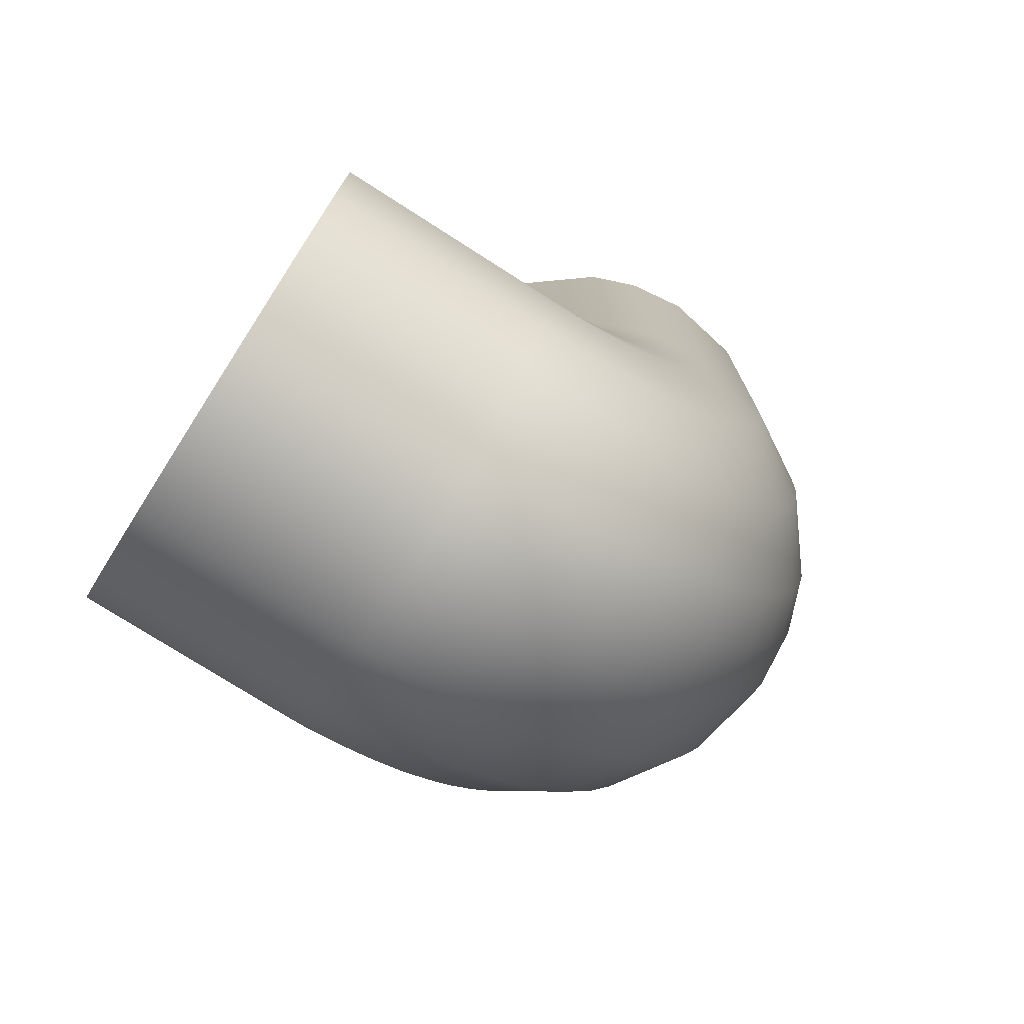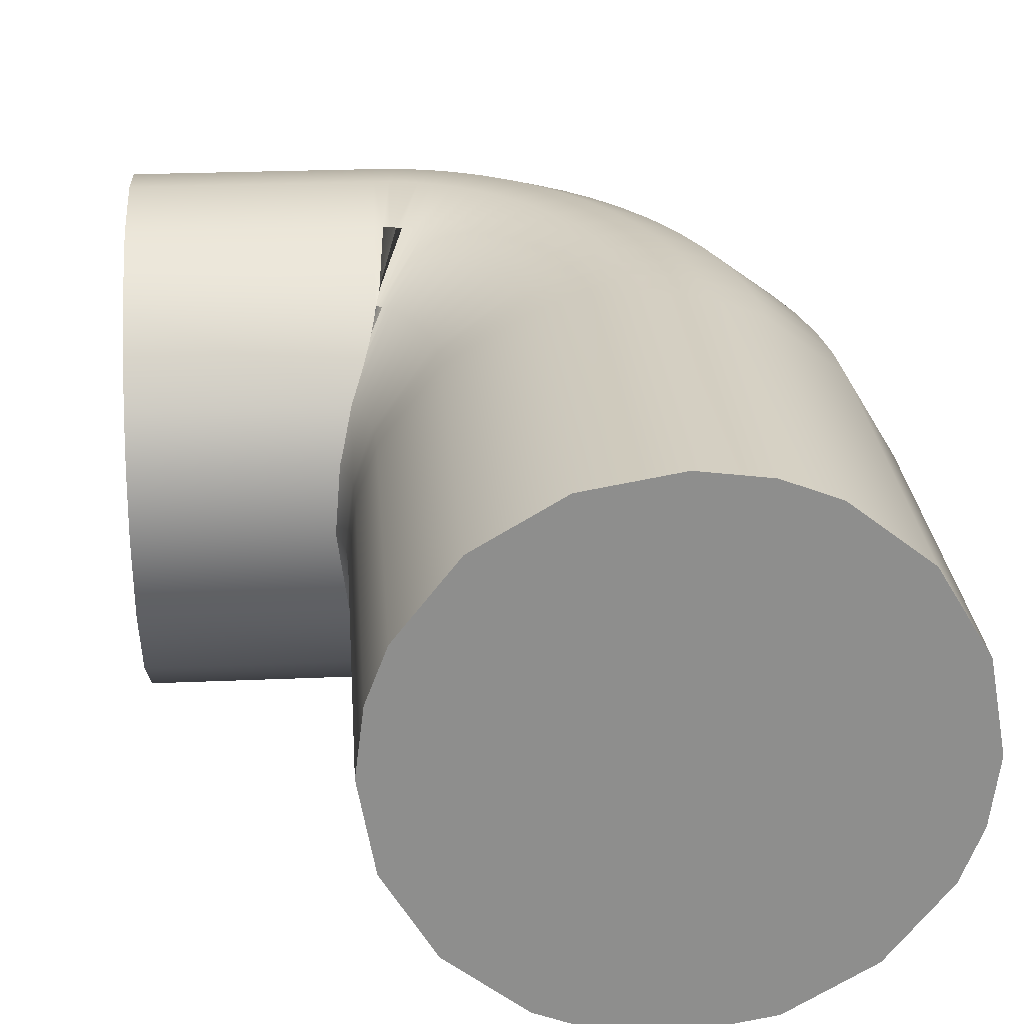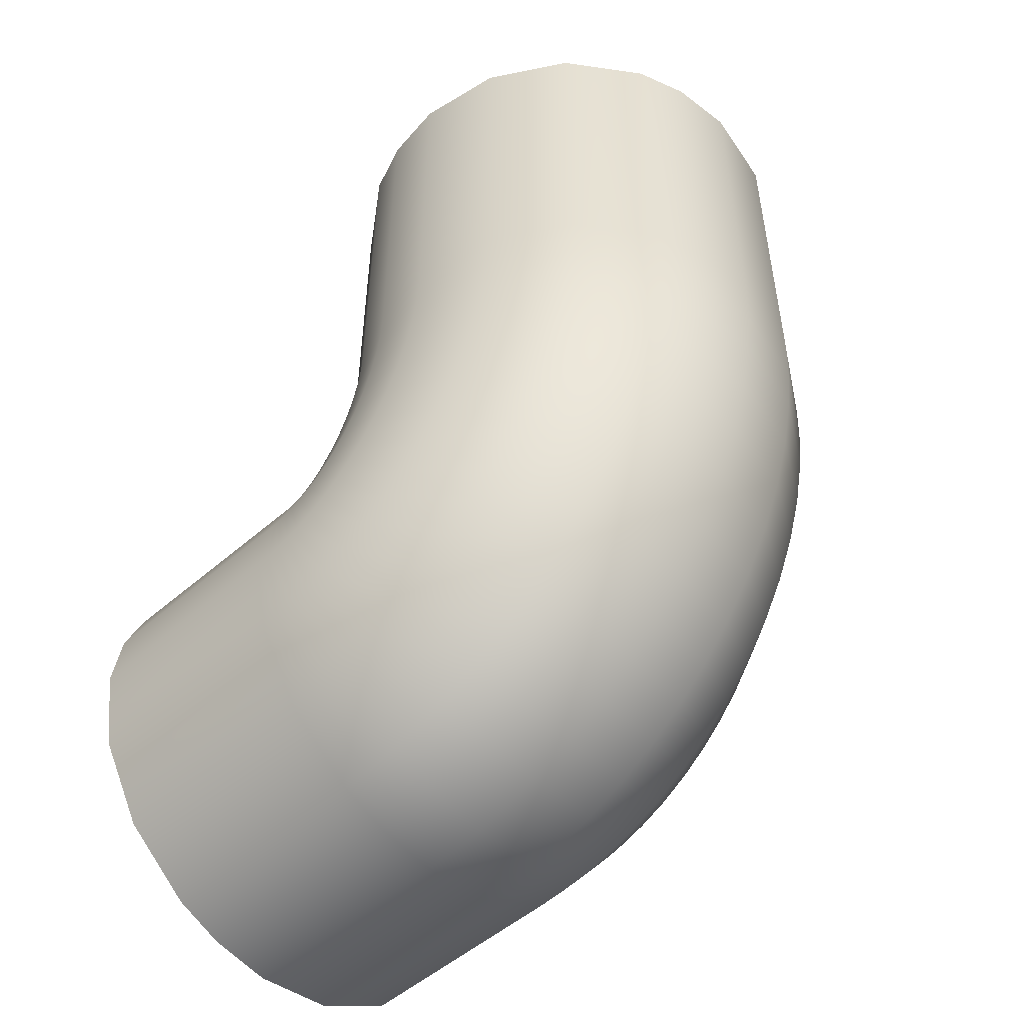
<metadata>
{"format":"obj","ext":"obj","renderer":"f3d","projection":"perspective","resolution":1024,"background":"white","views":[{"elev":-75.6,"azim":-32.6,"up":"+Z"},{"elev":25.4,"azim":-4.0,"up":"+Y"},{"elev":-51.8,"azim":43.2,"up":"+Z"}]}
</metadata>
<code>
o __.1
v -42.53 7.212e-06 -83.44
v -42.53 13.6 -81.03
v -42.53 26.05 -73.59
v -42.53 34.92 -62.21
v -42.53 38.01 -54.2
v -42.53 39.3 -44.13
v -42.53 36.9 -30.53
v -42.53 29.46 -18.08
v -42.53 18.08 -9.208
v -42.53 10.06 -6.123
v -42.53 3.899e-06 -4.829
v -42.53 -13.6 -7.236
v -42.53 -26.05 -14.67
v -42.53 -34.92 -26.05
v -42.53 -38.01 -34.07
v -42.53 -39.3 -44.13
v -42.53 -36.9 -57.74
v -42.53 -29.46 -70.18
v -42.53 -18.08 -79.06
v -42.53 -10.06 -82.14
v -5.269 3.974e-06 -83.43
v -5.325 13.6 -81.02
v -5.497 26.05 -73.59
v -5.761 34.92 -62.21
v -5.947 38.01 -54.19
v -6.181 39.3 -44.13
v -6.496 36.9 -30.53
v -6.785 29.46 -18.09
v -6.991 18.08 -9.218
v -7.062 10.06 -6.133
v -7.092 8.202e-07 -4.84
v -7.037 -13.6 -7.246
v -6.864 -26.05 -14.68
v -6.6 -34.92 -26.06
v -6.414 -38.01 -34.07
v -6.181 -39.3 -44.13
v -5.865 -36.9 -57.73
v -5.576 -29.46 -70.18
v -5.37 -18.08 -79.05
v -5.299 -10.06 -82.13
v -0.3194 3.535e-06 -83.21
v -0.5424 13.6 -80.81
v -1.231 26.05 -73.4
v -2.286 34.92 -62.05
v -3.029 38.01 -54.06
v -3.961 39.3 -44.03
v -5.221 36.9 -30.47
v -6.375 29.46 -18.06
v -7.197 18.08 -9.218
v -7.483 10.06 -6.142
v -7.602 8.651e-07 -4.853
v -7.379 -13.6 -7.252
v -6.69 -26.05 -14.66
v -5.636 -34.92 -26.01
v -4.893 -38.01 -34
v -3.961 -39.3 -44.03
v -2.701 -36.9 -57.59
v -1.547 -29.46 -70
v -0.7251 -18.08 -78.84
v -0.4392 -10.06 -81.92
v 5.438 3e-06 -82.4
v 4.996 13.6 -80.03
v 3.63 26.05 -72.72
v 1.54 34.92 -61.52
v 0.06789 38.01 -53.63
v -1.78 39.3 -43.73
v -4.278 36.9 -30.34
v -6.564 29.46 -18.09
v -8.194 18.08 -9.357
v -8.761 10.06 -6.321
v -8.999 9.946e-07 -5.048
v -8.557 -13.6 -7.417
v -7.191 -26.05 -14.73
v -5.101 -34.92 -25.93
v -3.628 -38.01 -33.82
v -1.78 -39.3 -43.73
v 0.7181 -36.9 -57.11
v 3.004 -29.46 -69.36
v 4.634 -18.08 -78.09
v 5.201 -10.06 -81.13
v 11.01 2.46e-06 -81.06
v 10.36 13.6 -78.74
v 8.342 26.05 -71.58
v 5.258 34.92 -60.63
v 3.084 38.01 -52.91
v 0.3573 39.3 -43.22
v -3.329 36.9 -30.13
v -6.703 29.46 -18.15
v -9.108 18.08 -9.607
v -9.944 10.06 -6.637
v -10.29 1.122e-06 -5.391
v -9.643 -13.6 -7.708
v -7.627 -26.05 -14.87
v -4.543 -34.92 -25.82
v -2.37 -38.01 -33.54
v 0.3573 -39.3 -43.22
v 4.044 -36.9 -56.32
v 7.418 -29.46 -68.3
v 9.823 -18.08 -76.84
v 10.66 -10.06 -79.81
v 16.76 1.882e-06 -79.2
v 15.88 13.6 -76.95
v 13.18 26.05 -70.02
v 9.032 34.92 -59.4
v 6.112 38.01 -51.92
v 2.447 39.3 -42.53
v -2.507 36.9 -29.85
v -7.04 29.46 -18.23
v -10.27 18.08 -9.955
v -11.4 10.06 -7.076
v -11.87 1.278e-06 -5.869
v -10.99 -13.6 -8.115
v -8.281 -26.05 -15.05
v -4.137 -34.92 -25.67
v -1.217 -38.01 -33.15
v 2.447 -39.3 -42.53
v 7.401 -36.9 -55.22
v 11.93 -29.46 -66.84
v 15.17 -18.08 -75.11
v 16.29 -10.06 -77.99
v 23.87 1.128e-06 -75.98
v 22.75 13.6 -73.84
v 19.27 26.05 -67.26
v 13.94 34.92 -57.18
v 10.19 38.01 -50.07
v 5.483 39.3 -41.16
v -0.8824 36.9 -29.11
v -6.707 29.46 -18.08
v -10.86 18.08 -10.22
v -12.3 10.06 -7.488
v -12.91 1.389e-06 -6.342
v -11.78 -13.6 -8.474
v -8.303 -26.05 -15.06
v -2.978 -34.92 -25.14
v 0.7742 -38.01 -32.25
v 5.483 -39.3 -41.16
v 11.85 -36.9 -53.21
v 17.67 -29.46 -64.24
v 21.82 -18.08 -72.1
v 23.27 -10.06 -74.83
v 30.7 3.596e-07 -71.82
v 29.33 13.6 -69.84
v 25.11 26.05 -63.7
v 18.65 34.92 -54.31
v 14.1 38.01 -47.7
v 8.386 39.3 -39.39
v 0.6632 36.9 -28.17
v -6.404 29.46 -17.9
v -11.44 18.08 -10.58
v -13.19 10.06 -8.03
v -13.93 1.504e-06 -6.962
v -12.56 -13.6 -8.948
v -8.34 -26.05 -15.08
v -1.879 -34.92 -24.47
v 2.673 -38.01 -31.09
v 8.386 -39.3 -39.39
v 16.11 -36.9 -50.62
v 23.18 -29.46 -60.89
v 28.21 -18.08 -68.21
v 29.97 -10.06 -70.76
v 36.83 -3.728e-07 -67.08
v 35.26 13.6 -65.25
v 30.4 26.05 -59.61
v 22.96 34.92 -50.98
v 17.72 38.01 -44.89
v 11.14 39.3 -37.26
v 2.253 36.9 -26.94
v -5.882 29.46 -17.49
v -11.68 18.08 -10.76
v -13.7 10.06 -8.42
v -14.54 1.577e-06 -7.438
v -12.97 -13.6 -9.264
v -8.11 -26.05 -14.91
v -0.6734 -34.92 -23.54
v 4.567 -38.01 -29.62
v 11.14 -39.3 -37.26
v 20.03 -36.9 -47.58
v 28.17 -29.46 -57.02
v 33.97 -18.08 -63.76
v 35.98 -10.06 -66.1
v 42.28 -1.066e-06 -61.87
v 40.53 13.6 -60.21
v 35.13 26.05 -55.08
v 26.87 34.92 -47.24
v 21.04 38.01 -41.71
v 13.74 39.3 -34.78
v 3.859 36.9 -25.4
v -5.18 29.46 -16.82
v -11.62 18.08 -10.71
v -13.87 10.06 -8.579
v -14.8 1.61e-06 -7.688
v -13.06 -13.6 -9.347
v -7.656 -26.05 -14.47
v 0.6076 -34.92 -22.32
v 6.43 -38.01 -27.84
v 13.74 -39.3 -34.78
v 23.62 -36.9 -44.15
v 32.65 -29.46 -52.73
v 39.1 -18.08 -58.85
v 41.34 -10.06 -60.97
v 47.28 -1.745e-06 -56.06
v 45.37 13.6 -54.59
v 39.48 26.05 -50.03
v 30.47 34.92 -43.05
v 24.12 38.01 -38.14
v 16.16 39.3 -31.97
v 5.384 36.9 -23.63
v -4.472 29.46 -16
v -11.5 18.08 -10.56
v -13.94 10.06 -8.669
v -14.97 1.632e-06 -7.876
v -13.06 -13.6 -9.352
v -7.172 -26.05 -13.91
v 1.839 -34.92 -20.89
v 8.188 -38.01 -25.8
v 16.16 -39.3 -31.97
v 26.93 -36.9 -40.31
v 36.78 -29.46 -47.94
v 43.81 -18.08 -53.38
v 46.25 -10.06 -55.27
v 52.61 -2.532e-06 -48.38
v 50.55 13.6 -47.12
v 44.21 26.05 -43.21
v 34.5 34.92 -37.24
v 27.66 38.01 -33.03
v 19.08 39.3 -27.75
v 7.475 36.9 -20.62
v -3.143 29.46 -14.08
v -10.71 18.08 -9.428
v -13.35 10.06 -7.809
v -14.45 1.556e-06 -7.13
v -12.4 -13.6 -8.393
v -6.052 -26.05 -12.3
v 3.656 -34.92 -18.27
v 10.5 -38.01 -22.47
v 19.08 -39.3 -27.75
v 30.68 -36.9 -34.89
v 41.3 -29.46 -41.42
v 48.87 -18.08 -46.08
v 51.5 -10.06 -47.7
v 57.15 -3.28e-06 -39.99
v 54.97 13.6 -38.96
v 48.25 26.05 -35.75
v 37.97 34.92 -30.84
v 30.72 38.01 -27.39
v 21.63 39.3 -23.05
v 9.333 36.9 -17.19
v -1.916 29.46 -11.82
v -9.937 18.08 -7.995
v -12.73 10.06 -6.664
v -13.89 1.465e-06 -6.107
v -11.72 -13.6 -7.144
v -4.998 -26.05 -10.35
v 5.287 -34.92 -15.26
v 12.53 -38.01 -18.71
v 21.63 -39.3 -23.05
v 33.92 -36.9 -28.91
v 45.17 -29.46 -34.28
v 53.19 -18.08 -38.11
v 55.98 -10.06 -39.44
v 60.79 -3.966e-06 -31.22
v 58.53 13.6 -30.41
v 51.52 26.05 -27.89
v 40.8 34.92 -24.03
v 33.24 38.01 -21.31
v 23.76 39.3 -17.91
v 10.95 36.9 -13.3
v -0.7783 29.46 -9.081
v -9.139 18.08 -6.074
v -12.05 10.06 -5.029
v -13.26 1.346e-06 -4.591
v -11 -13.6 -5.406
v -3.991 -26.05 -7.926
v 6.73 -34.92 -11.78
v 14.28 -38.01 -14.5
v 23.76 -39.3 -17.91
v 36.58 -36.9 -22.51
v 48.31 -29.46 -26.73
v 56.67 -18.08 -29.74
v 59.58 -10.06 -30.78
v 63.58 -4.593e-06 -22.1
v 61.25 13.6 -21.51
v 54.03 26.05 -19.67
v 42.99 34.92 -16.85
v 35.22 38.01 -14.86
v 25.46 39.3 -12.37
v 12.26 36.9 -9.004
v 0.1869 29.46 -5.922
v -8.421 18.08 -3.725
v -11.41 10.06 -2.961
v -12.67 1.212e-06 -2.641
v -10.33 -13.6 -3.237
v -3.121 -26.05 -5.078
v 7.918 -34.92 -7.896
v 15.7 -38.01 -9.881
v 25.46 -39.3 -12.37
v 38.65 -36.9 -15.74
v 50.72 -29.46 -18.82
v 59.33 -18.08 -21.02
v 62.33 -10.06 -21.78
v 65.45 -5.143e-06 -12.89
v 63.07 13.6 -12.5
v 55.73 26.05 -11.29
v 44.51 34.92 -9.44
v 36.59 38.01 -8.136
v 26.67 39.3 -6.5
v 13.24 36.9 -4.288
v 0.962 29.46 -2.263
v -7.794 18.08 -0.8199
v -10.84 10.06 -0.3181
v -12.12 1.057e-06 -0.1077
v -9.74 -13.6 -0.4991
v -2.402 -26.05 -1.709
v 8.826 -34.92 -3.559
v 16.74 -38.01 -4.863
v 26.67 -39.3 -6.5
v 40.09 -36.9 -8.712
v 52.37 -29.46 -10.74
v 61.13 -18.08 -12.18
v 64.17 -10.06 -12.68
v 66.4 -5.55e-06 -5.204
v 64 13.6 -5.002
v 56.59 26.05 -4.378
v 45.25 34.92 -3.422
v 37.26 38.01 -2.749
v 27.24 39.3 -1.904
v 13.68 36.9 -0.7621
v 1.278 29.46 0.283
v -7.565 18.08 1.028
v -10.64 10.06 1.287
v -11.93 9.777e-07 1.396
v -9.531 -13.6 1.194
v -2.12 -26.05 0.5693
v 9.219 -34.92 -0.3862
v 17.21 -38.01 -1.059
v 27.24 -39.3 -1.904
v 40.79 -36.9 -3.046
v 53.19 -29.46 -4.092
v 62.04 -18.08 -4.837
v 65.11 -10.06 -5.096
v 66.81 -5.955e-06 3.561
v 64.41 13.6 3.615
v 56.97 26.05 3.781
v 45.6 34.92 4.035
v 37.58 38.01 4.214
v 27.52 39.3 4.438
v 13.92 36.9 4.742
v 1.475 29.46 5.019
v -7.397 18.08 5.217
v -10.48 10.06 5.286
v -11.77 7.991e-07 5.315
v -9.369 -13.6 5.261
v -1.934 -26.05 5.095
v 9.443 -34.92 4.841
v 17.46 -38.01 4.663
v 27.52 -39.3 4.438
v 41.12 -36.9 4.135
v 53.56 -29.46 3.857
v 62.44 -18.08 3.659
v 65.52 -10.06 3.59
v 66.82 -8.447e-06 62.66
v 64.42 13.6 62.66
v 56.98 26.05 62.66
v 45.6 34.92 62.66
v 37.58 38.01 62.66
v 27.52 39.3 62.66
v 13.92 36.9 62.66
v 1.469 29.46 62.66
v -7.405 18.08 62.66
v -10.49 10.06 62.66
v -11.78 -1.617e-06 62.66
v -9.378 -13.6 62.66
v -1.941 -26.05 62.66
v 9.439 -34.92 62.66
v 17.46 -38.01 62.66
v 27.52 -39.3 62.66
v 41.12 -36.9 62.66
v 53.57 -29.46 62.66
v 62.44 -18.08 62.66
v 65.53 -10.06 62.66
f 1 2 22 21
f 2 3 23 22
f 3 4 24 23
f 4 5 25 24
f 5 6 26 25
f 6 7 27 26
f 7 8 28 27
f 8 9 29 28
f 9 10 30 29
f 10 11 31 30
f 11 12 32 31
f 12 13 33 32
f 13 14 34 33
f 14 15 35 34
f 15 16 36 35
f 16 17 37 36
f 17 18 38 37
f 18 19 39 38
f 19 20 40 39
f 20 1 21 40
f 21 22 42 41
f 22 23 43 42
f 23 24 44 43
f 24 25 45 44
f 25 26 46 45
f 26 27 47 46
f 27 28 48 47
f 28 29 49 48
f 29 30 50 49
f 30 31 51 50
f 31 32 52 51
f 32 33 53 52
f 33 34 54 53
f 34 35 55 54
f 35 36 56 55
f 36 37 57 56
f 37 38 58 57
f 38 39 59 58
f 39 40 60 59
f 40 21 41 60
f 41 42 62 61
f 42 43 63 62
f 43 44 64 63
f 44 45 65 64
f 45 46 66 65
f 46 47 67 66
f 47 48 68 67
f 48 49 69 68
f 49 50 70 69
f 50 51 71 70
f 51 52 72 71
f 52 53 73 72
f 53 54 74 73
f 54 55 75 74
f 55 56 76 75
f 56 57 77 76
f 57 58 78 77
f 58 59 79 78
f 59 60 80 79
f 60 41 61 80
f 61 62 82 81
f 62 63 83 82
f 63 64 84 83
f 64 65 85 84
f 65 66 86 85
f 66 67 87 86
f 67 68 88 87
f 68 69 89 88
f 69 70 90 89
f 70 71 91 90
f 71 72 92 91
f 72 73 93 92
f 73 74 94 93
f 74 75 95 94
f 75 76 96 95
f 76 77 97 96
f 77 78 98 97
f 78 79 99 98
f 79 80 100 99
f 80 61 81 100
f 81 82 102 101
f 82 83 103 102
f 83 84 104 103
f 84 85 105 104
f 85 86 106 105
f 86 87 107 106
f 87 88 108 107
f 88 89 109 108
f 89 90 110 109
f 90 91 111 110
f 91 92 112 111
f 92 93 113 112
f 93 94 114 113
f 94 95 115 114
f 95 96 116 115
f 96 97 117 116
f 97 98 118 117
f 98 99 119 118
f 99 100 120 119
f 100 81 101 120
f 101 102 122 121
f 102 103 123 122
f 103 104 124 123
f 104 105 125 124
f 105 106 126 125
f 106 107 127 126
f 107 108 128 127
f 108 109 129 128
f 109 110 130 129
f 110 111 131 130
f 111 112 132 131
f 112 113 133 132
f 113 114 134 133
f 114 115 135 134
f 115 116 136 135
f 116 117 137 136
f 117 118 138 137
f 118 119 139 138
f 119 120 140 139
f 120 101 121 140
f 121 122 142 141
f 122 123 143 142
f 123 124 144 143
f 124 125 145 144
f 125 126 146 145
f 126 127 147 146
f 127 128 148 147
f 128 129 149 148
f 129 130 150 149
f 130 131 151 150
f 131 132 152 151
f 132 133 153 152
f 133 134 154 153
f 134 135 155 154
f 135 136 156 155
f 136 137 157 156
f 137 138 158 157
f 138 139 159 158
f 139 140 160 159
f 140 121 141 160
f 141 142 162 161
f 142 143 163 162
f 143 144 164 163
f 144 145 165 164
f 145 146 166 165
f 146 147 167 166
f 147 148 168 167
f 148 149 169 168
f 149 150 170 169
f 150 151 171 170
f 151 152 172 171
f 152 153 173 172
f 153 154 174 173
f 154 155 175 174
f 155 156 176 175
f 156 157 177 176
f 157 158 178 177
f 158 159 179 178
f 159 160 180 179
f 160 141 161 180
f 161 162 182 181
f 162 163 183 182
f 163 164 184 183
f 164 165 185 184
f 165 166 186 185
f 166 167 187 186
f 167 168 188 187
f 168 169 189 188
f 169 170 190 189
f 170 171 191 190
f 171 172 192 191
f 172 173 193 192
f 173 174 194 193
f 174 175 195 194
f 175 176 196 195
f 176 177 197 196
f 177 178 198 197
f 178 179 199 198
f 179 180 200 199
f 180 161 181 200
f 181 182 202 201
f 182 183 203 202
f 183 184 204 203
f 184 185 205 204
f 185 186 206 205
f 186 187 207 206
f 187 188 208 207
f 188 189 209 208
f 189 190 210 209
f 190 191 211 210
f 191 192 212 211
f 192 193 213 212
f 193 194 214 213
f 194 195 215 214
f 195 196 216 215
f 196 197 217 216
f 197 198 218 217
f 198 199 219 218
f 199 200 220 219
f 200 181 201 220
f 201 202 222 221
f 202 203 223 222
f 203 204 224 223
f 204 205 225 224
f 205 206 226 225
f 206 207 227 226
f 207 208 228 227
f 208 209 229 228
f 209 210 230 229
f 210 211 231 230
f 211 212 232 231
f 212 213 233 232
f 213 214 234 233
f 214 215 235 234
f 215 216 236 235
f 216 217 237 236
f 217 218 238 237
f 218 219 239 238
f 219 220 240 239
f 220 201 221 240
f 221 222 242 241
f 222 223 243 242
f 223 224 244 243
f 224 225 245 244
f 225 226 246 245
f 226 227 247 246
f 227 228 248 247
f 228 229 249 248
f 229 230 250 249
f 230 231 251 250
f 231 232 252 251
f 232 233 253 252
f 233 234 254 253
f 234 235 255 254
f 235 236 256 255
f 236 237 257 256
f 237 238 258 257
f 238 239 259 258
f 239 240 260 259
f 240 221 241 260
f 241 242 262 261
f 242 243 263 262
f 243 244 264 263
f 244 245 265 264
f 245 246 266 265
f 246 247 267 266
f 247 248 268 267
f 248 249 269 268
f 249 250 270 269
f 250 251 271 270
f 251 252 272 271
f 252 253 273 272
f 253 254 274 273
f 254 255 275 274
f 255 256 276 275
f 256 257 277 276
f 257 258 278 277
f 258 259 279 278
f 259 260 280 279
f 260 241 261 280
f 261 262 282 281
f 262 263 283 282
f 263 264 284 283
f 264 265 285 284
f 265 266 286 285
f 266 267 287 286
f 267 268 288 287
f 268 269 289 288
f 269 270 290 289
f 270 271 291 290
f 271 272 292 291
f 272 273 293 292
f 273 274 294 293
f 274 275 295 294
f 275 276 296 295
f 276 277 297 296
f 277 278 298 297
f 278 279 299 298
f 279 280 300 299
f 280 261 281 300
f 281 282 302 301
f 282 283 303 302
f 283 284 304 303
f 284 285 305 304
f 285 286 306 305
f 286 287 307 306
f 287 288 308 307
f 288 289 309 308
f 289 290 310 309
f 290 291 311 310
f 291 292 312 311
f 292 293 313 312
f 293 294 314 313
f 294 295 315 314
f 295 296 316 315
f 296 297 317 316
f 297 298 318 317
f 298 299 319 318
f 299 300 320 319
f 300 281 301 320
f 301 302 322 321
f 302 303 323 322
f 303 304 324 323
f 304 305 325 324
f 305 306 326 325
f 306 307 327 326
f 307 308 328 327
f 308 309 329 328
f 309 310 330 329
f 310 311 331 330
f 311 312 332 331
f 312 313 333 332
f 313 314 334 333
f 314 315 335 334
f 315 316 336 335
f 316 317 337 336
f 317 318 338 337
f 318 319 339 338
f 319 320 340 339
f 320 301 321 340
f 321 322 342 341
f 322 323 343 342
f 323 324 344 343
f 324 325 345 344
f 325 326 346 345
f 326 327 347 346
f 327 328 348 347
f 328 329 349 348
f 329 330 350 349
f 330 331 351 350
f 331 332 352 351
f 332 333 353 352
f 333 334 354 353
f 334 335 355 354
f 335 336 356 355
f 336 337 357 356
f 337 338 358 357
f 338 339 359 358
f 339 340 360 359
f 340 321 341 360
f 341 342 362 361
f 342 343 363 362
f 343 344 364 363
f 344 345 365 364
f 345 346 366 365
f 346 347 367 366
f 347 348 368 367
f 348 349 369 368
f 349 350 370 369
f 350 351 371 370
f 351 352 372 371
f 352 353 373 372
f 353 354 374 373
f 354 355 375 374
f 355 356 376 375
f 356 357 377 376
f 357 358 378 377
f 358 359 379 378
f 359 360 380 379
f 360 341 361 380
o ___1
v -42.53 7.212e-06 -83.44
v -42.53 13.6 -81.03
v -42.53 26.05 -73.59
v -42.53 34.92 -62.21
v -42.53 38.01 -54.2
v -42.53 39.3 -44.13
v -42.53 36.9 -30.53
v -42.53 29.46 -18.08
v -42.53 18.08 -9.208
v -42.53 10.06 -6.123
v -42.53 3.899e-06 -4.829
v -42.53 -13.6 -7.236
v -42.53 -26.05 -14.67
v -42.53 -34.92 -26.05
v -42.53 -38.01 -34.07
v -42.53 -39.3 -44.13
v -42.53 -36.9 -57.74
v -42.53 -29.46 -70.18
v -42.53 -18.08 -79.06
v -42.53 -10.06 -82.14
f 400 399 398
f 400 398 381
f 398 397 396
f 398 396 381
f 396 386 381
f 396 395 393
f 396 393 391
f 396 391 386
f 395 394 393
f 393 392 391
f 391 390 388
f 391 388 386
f 390 389 388
f 388 387 386
f 386 385 383
f 386 383 381
f 385 384 383
f 383 382 381
o ___2
v 66.82 -5.011e-06 62.66
v 64.42 13.6 62.66
v 56.98 26.05 62.66
v 45.6 34.92 62.66
v 37.58 38.01 62.66
v 27.52 39.3 62.66
v 13.92 36.9 62.66
v 1.469 29.46 62.66
v -7.405 18.08 62.66
v -10.49 10.06 62.66
v -11.78 -5.053e-06 62.66
v -9.378 -13.6 62.66
v -1.941 -26.05 62.66
v 9.439 -34.92 62.66
v 17.46 -38.01 62.66
v 27.52 -39.3 62.66
v 41.12 -36.9 62.66
v 53.57 -29.46 62.66
v 62.44 -18.08 62.66
v 65.53 -10.06 62.66
f 401 411 416
f 401 416 418
f 401 418 420
f 401 402 403
f 401 403 406
f 401 406 411
f 403 404 405
f 403 405 406
f 406 407 408
f 406 408 411
f 408 409 410
f 408 410 411
f 411 412 413
f 411 413 416
f 413 414 415
f 413 415 416
f 416 417 418
f 418 419 420

</code>
